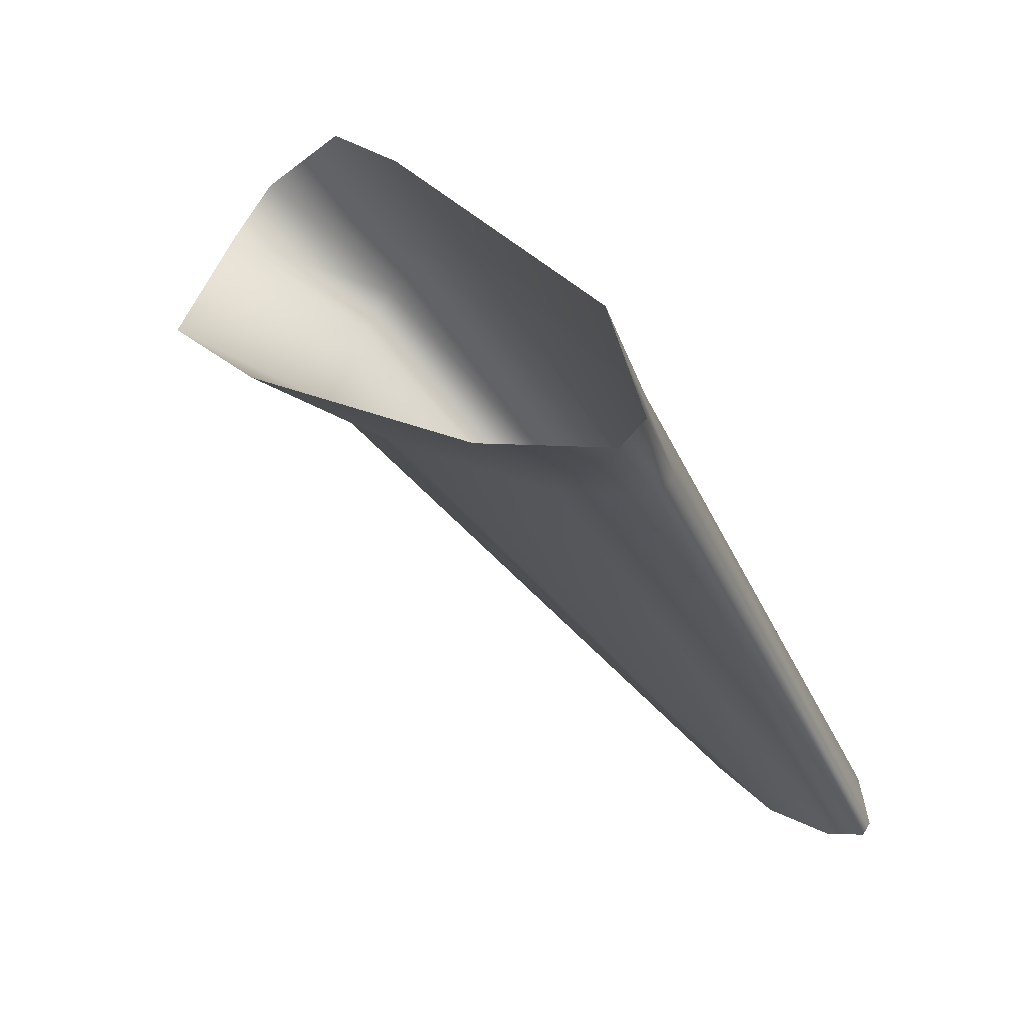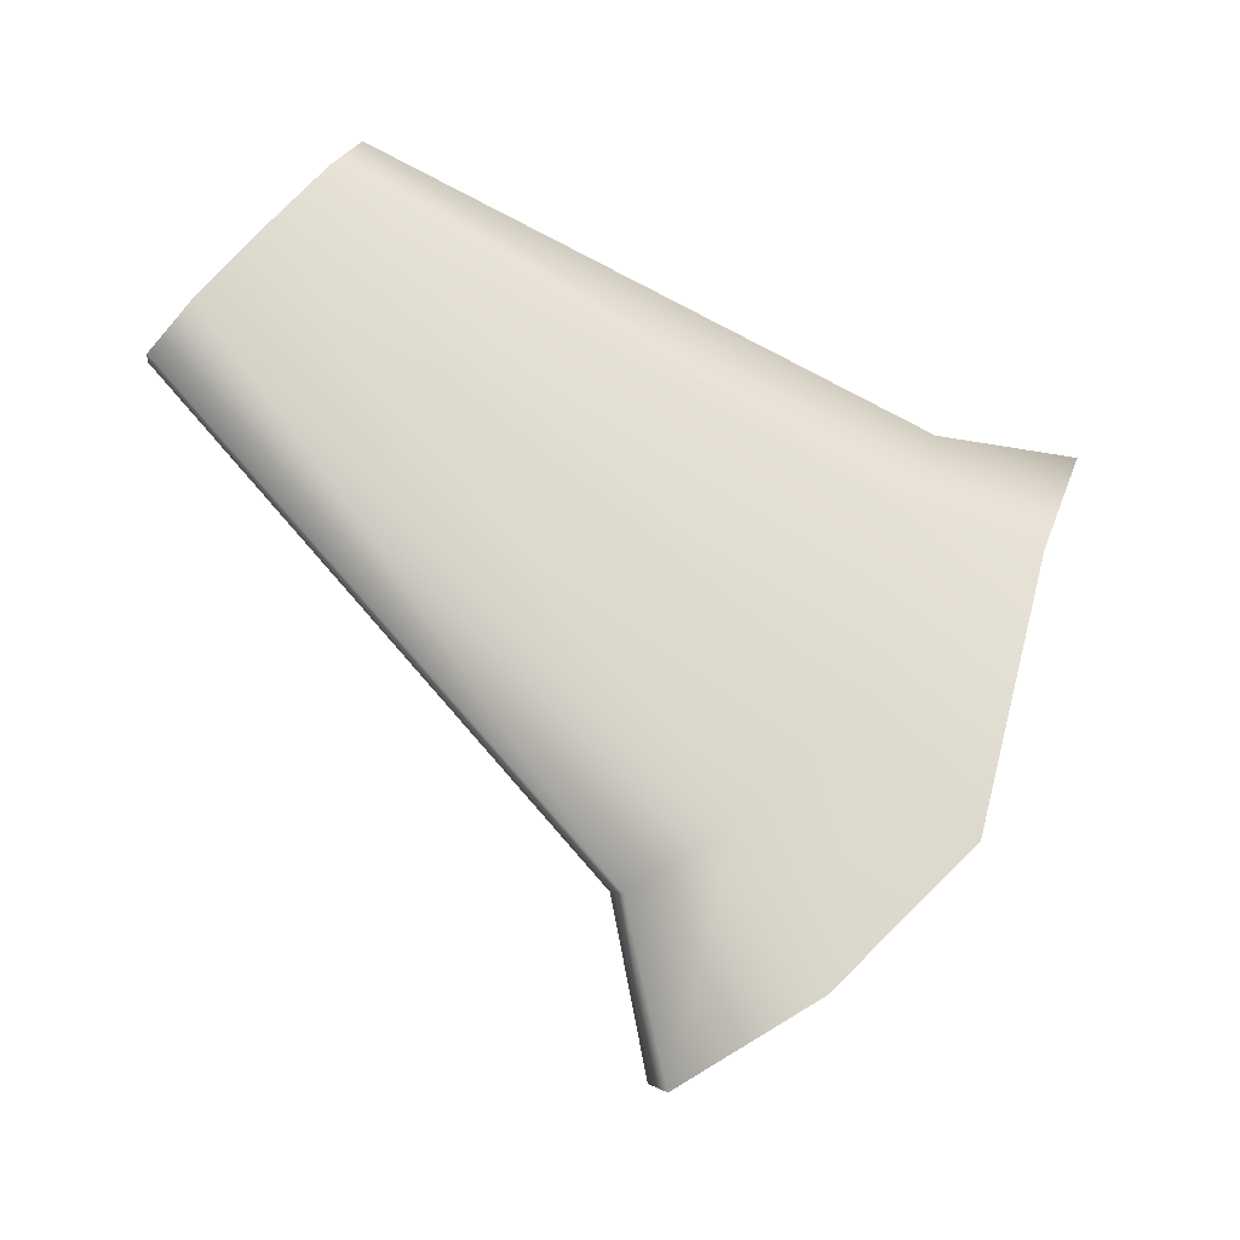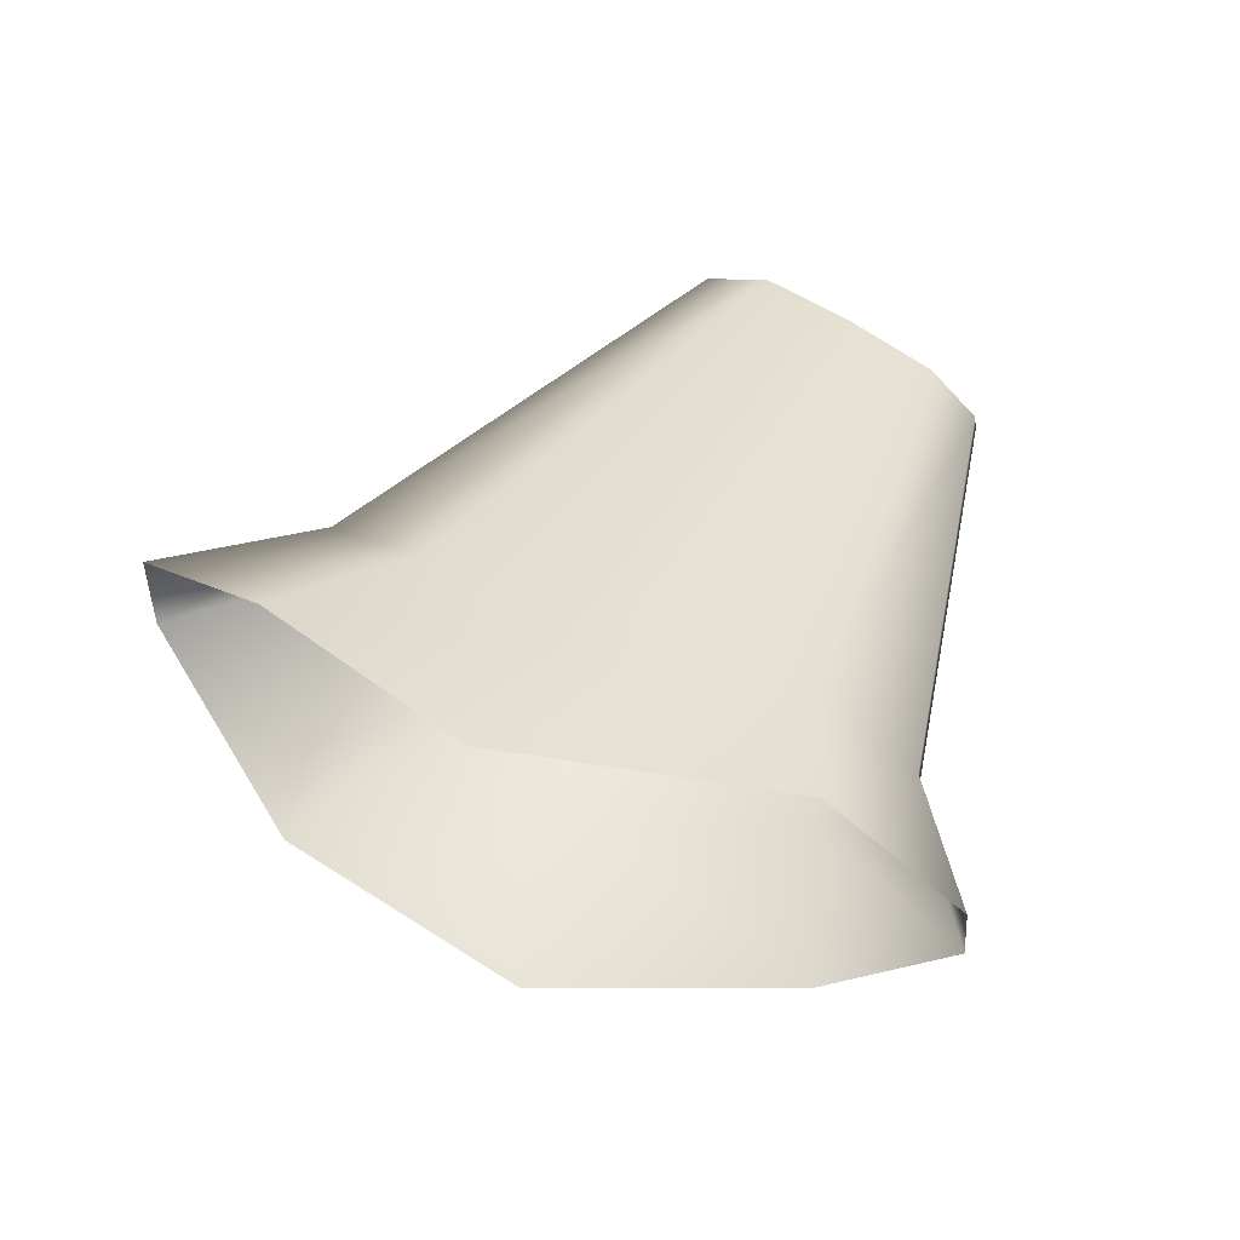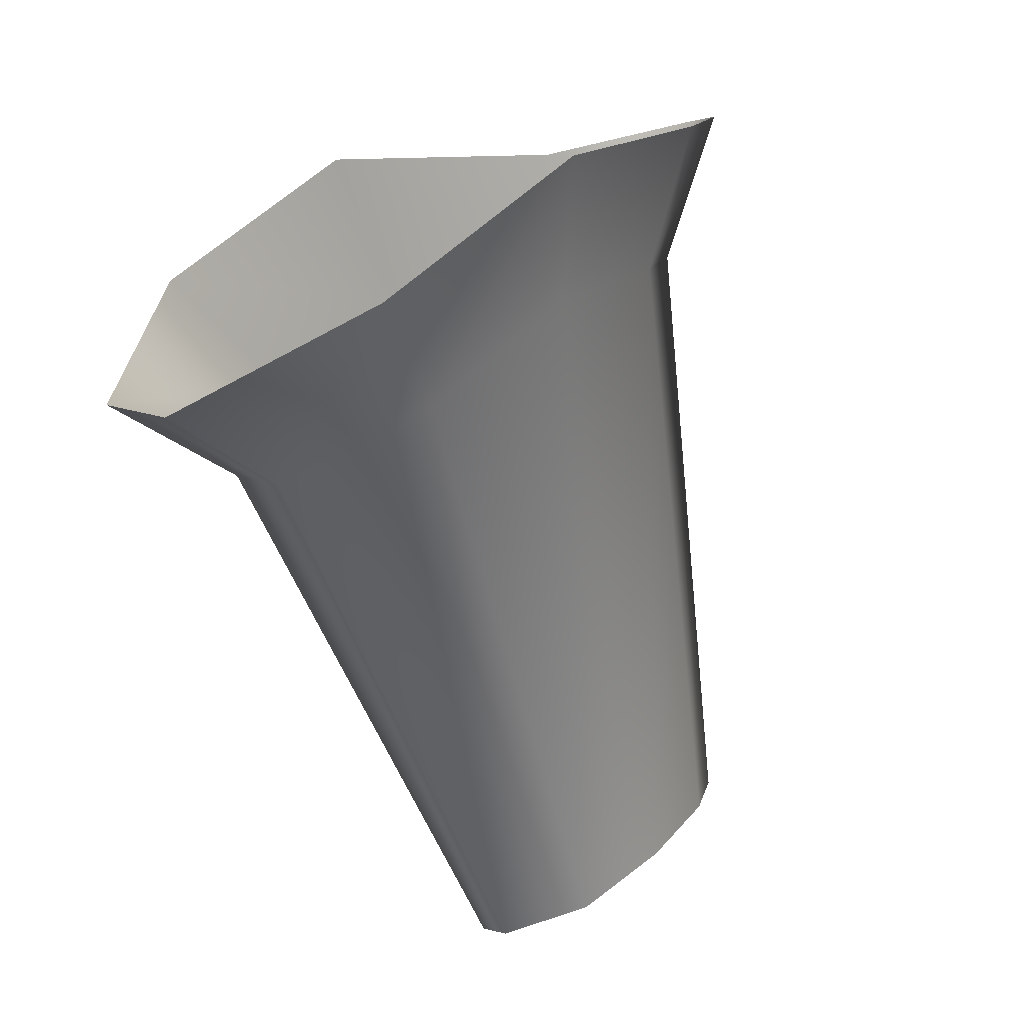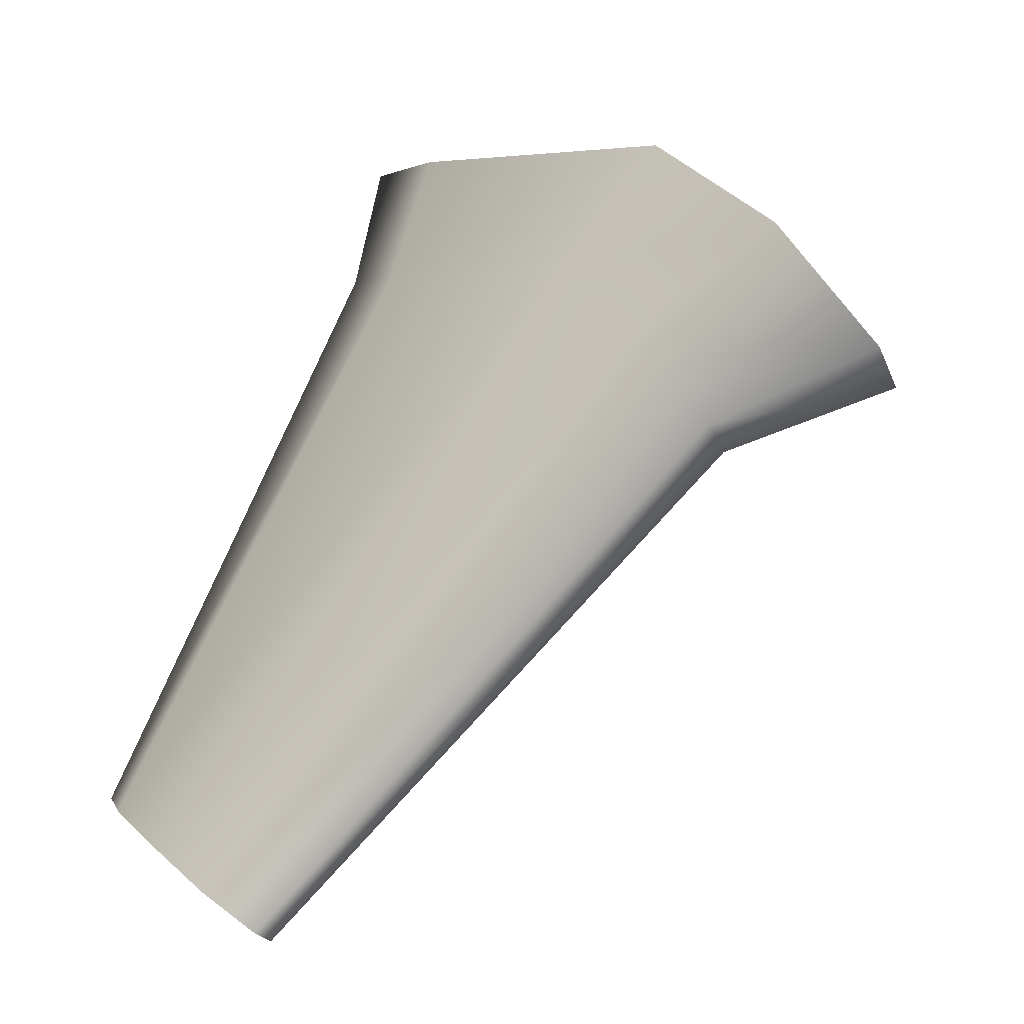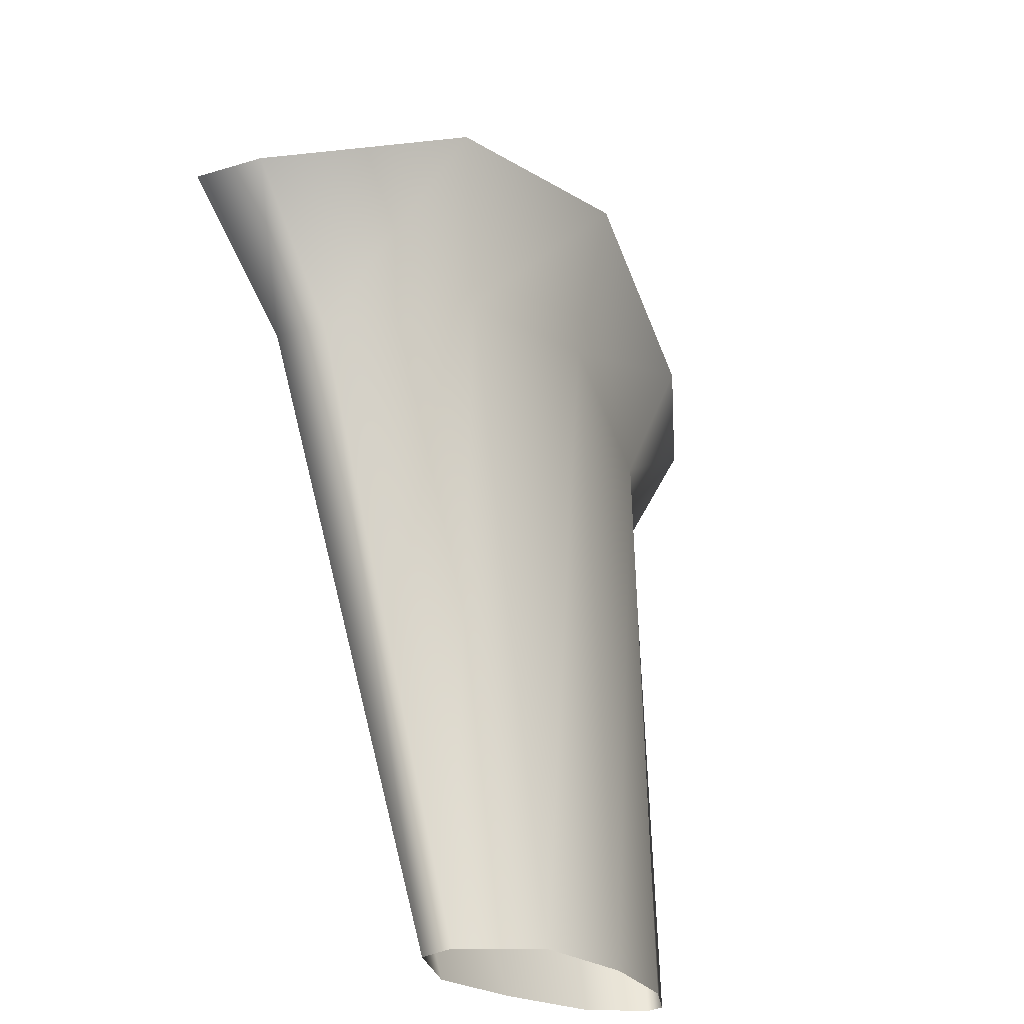
<metadata>
{"format":"obj","ext":"obj","renderer":"f3d","projection":"perspective","resolution":1024,"background":"white","views":[{"elev":57.3,"azim":38.4,"up":"+Z"},{"elev":79.4,"azim":-86.4,"up":"+Y"},{"elev":26.2,"azim":-11.2,"up":"+Y"},{"elev":-6.4,"azim":-52.2,"up":"+Z"},{"elev":-15.4,"azim":-153.6,"up":"+Z"},{"elev":-65.3,"azim":-63.7,"up":"+Z"}]}
</metadata>
<code>
g mdlSFGodray1
v 3.644 4.501 0.8922
v 10.02 1.933 -4.691
v 10.03 -0.9401 3.303
v 5.318 5.945 -6.469
v 22.61 6.943 -35.67
v -11.87 7.186 -2.159
v 20.25 9.531 -36.91
v -6.118 7.923 -8.718
v -20.13 11.33 -9.679
v 15.78 12.02 -39.68
v -12.21 10.98 -14.26
v -25.14 10.58 -16.95
v 11.71 13.76 -42.28
v -15.9 10.42 -19.62
v -24.74 6.801 -17.89
v 8.704 13.23 -44.5
v -15.6 7.64 -20.31
v -19.54 -2.846 -12.49
v 8.743 11.61 -44.75
v -11.77 0.5285 -16.34
v -9.412 -6.987 -3.704
v 11.83 7.848 -43.19
v -4.306 -2.524 -9.856
v 3.644 -5.649 0.8922
v 16.66 6.04 -40.07
v 5.318 -1.538 -6.469
v 10.03 -3.012 3.303
v 20.77 5.572 -37.22
v 10.02 0.4057 -4.691
v 10.03 -0.9401 3.303
v 22.72 6.135 -35.73
v 10.02 1.933 -4.691
v 22.61 6.943 -35.67
g mdlSFGodray1_0
f 3 2 1
f 2 4 1
f 2 5 4
f 1 4 6
f 5 7 4
f 4 8 6
f 4 7 8
f 6 8 9
f 7 10 8
f 8 11 9
f 8 10 11
f 9 11 12
f 10 13 11
f 11 14 12
f 11 13 14
f 12 14 15
f 13 16 14
f 14 17 15
f 14 16 17
f 15 17 18
f 16 19 17
f 17 20 18
f 17 19 20
f 18 20 21
f 19 22 20
f 20 23 21
f 20 22 23
f 21 23 24
f 22 25 23
f 23 26 24
f 23 25 26
f 24 26 27
f 25 28 26
f 26 29 27
f 26 28 29
f 27 29 30
f 28 31 29
f 29 32 30
f 29 31 32
f 31 33 32

</code>
